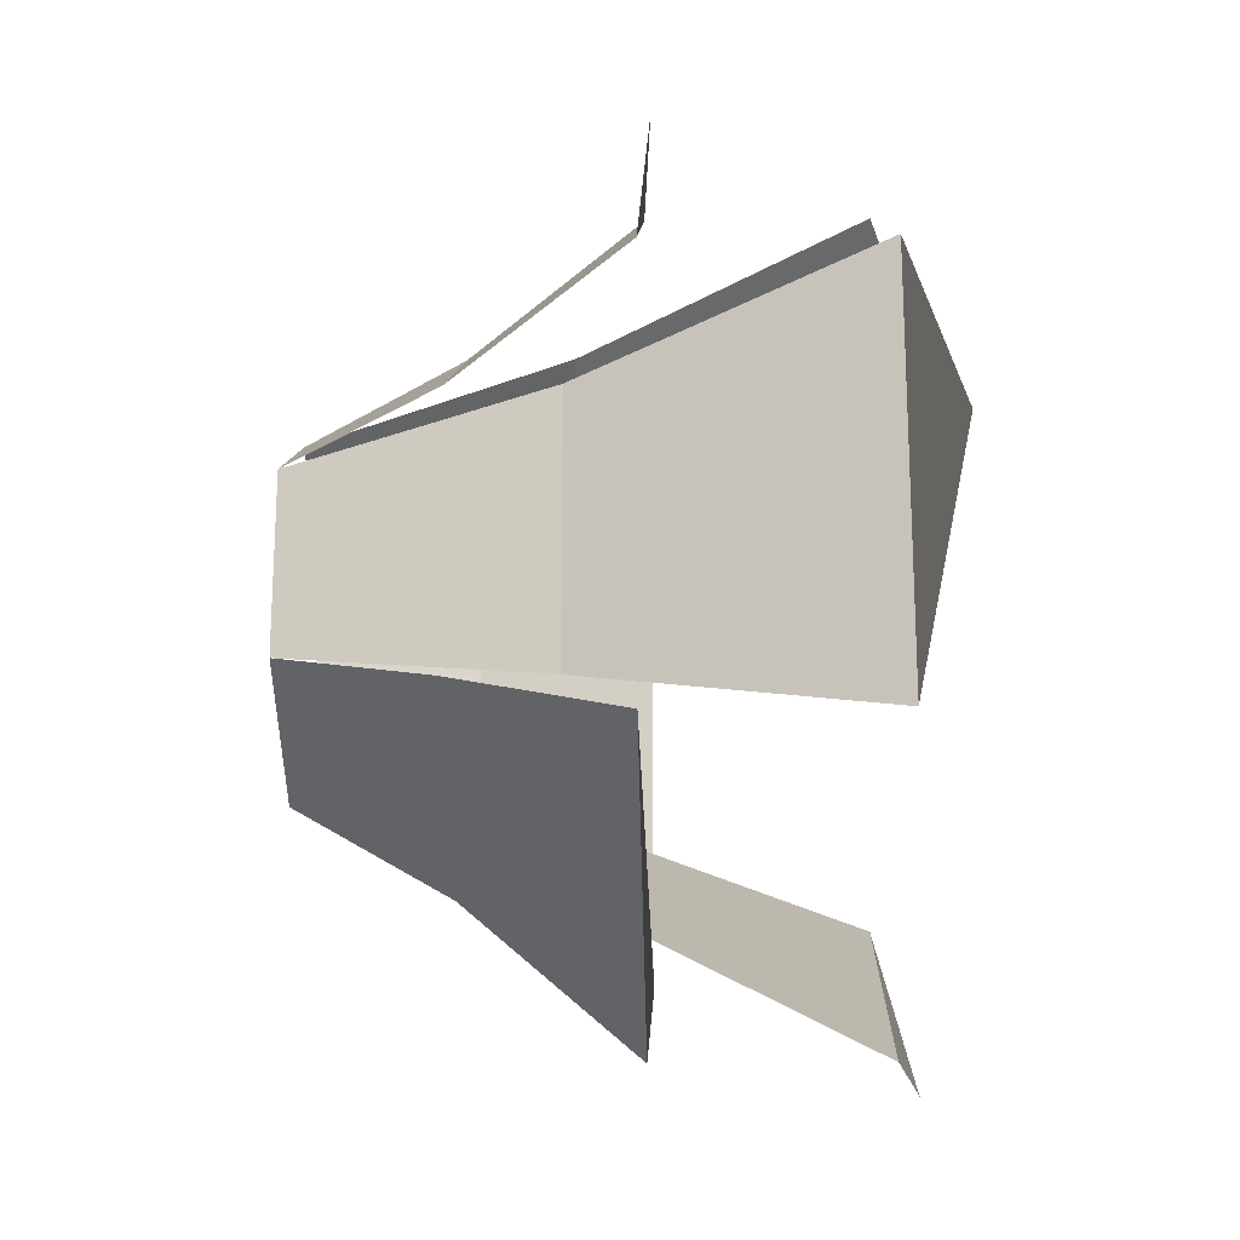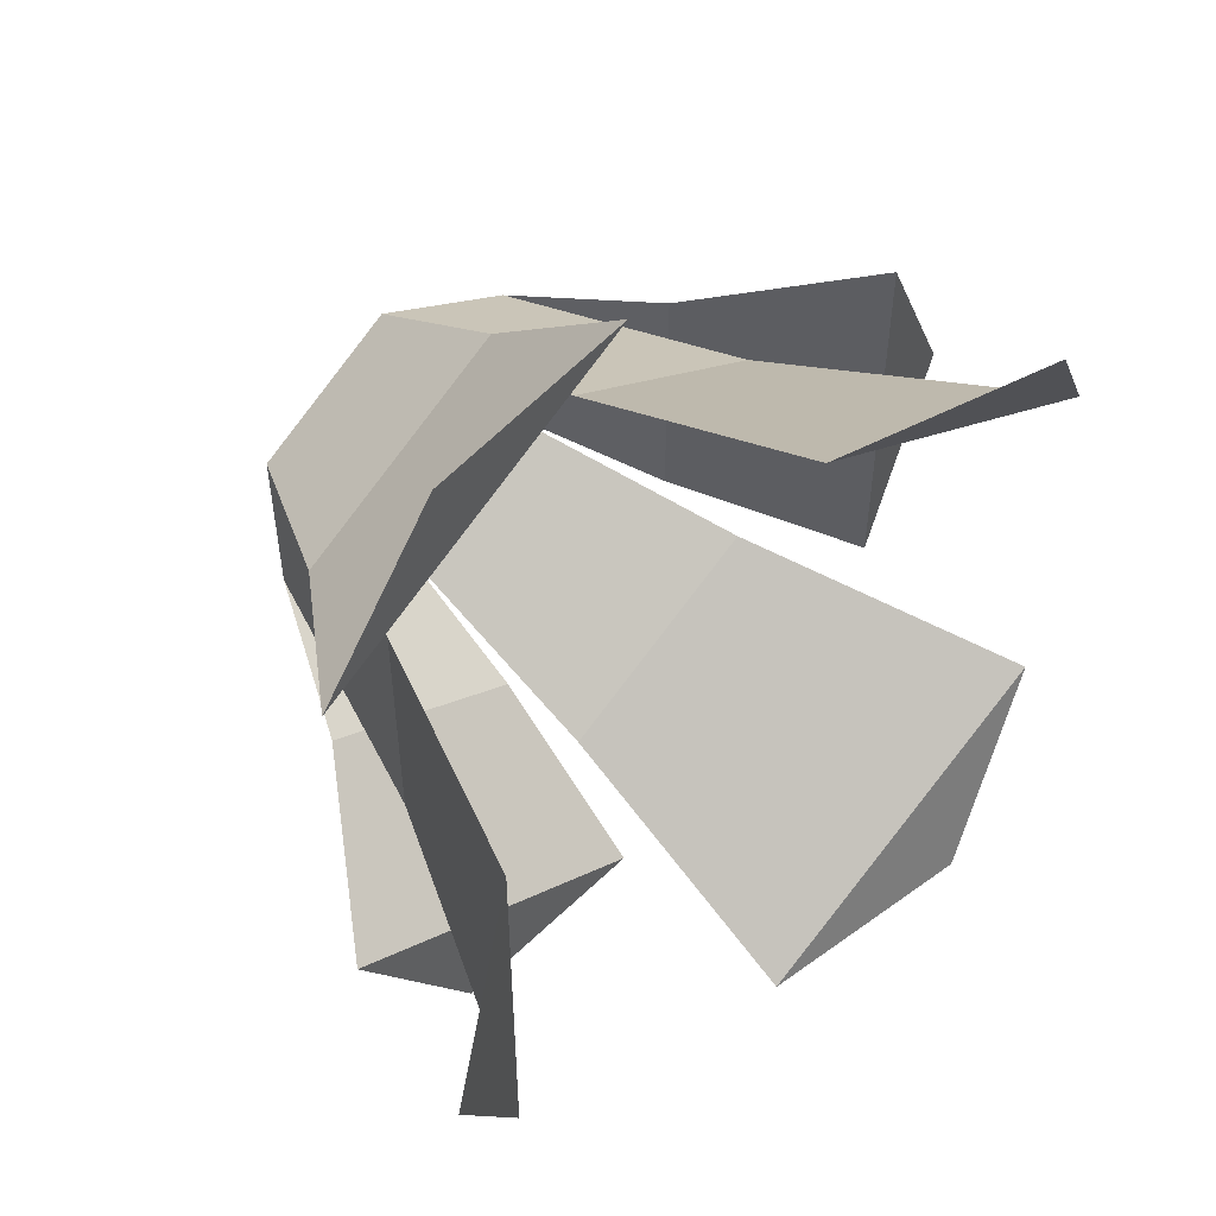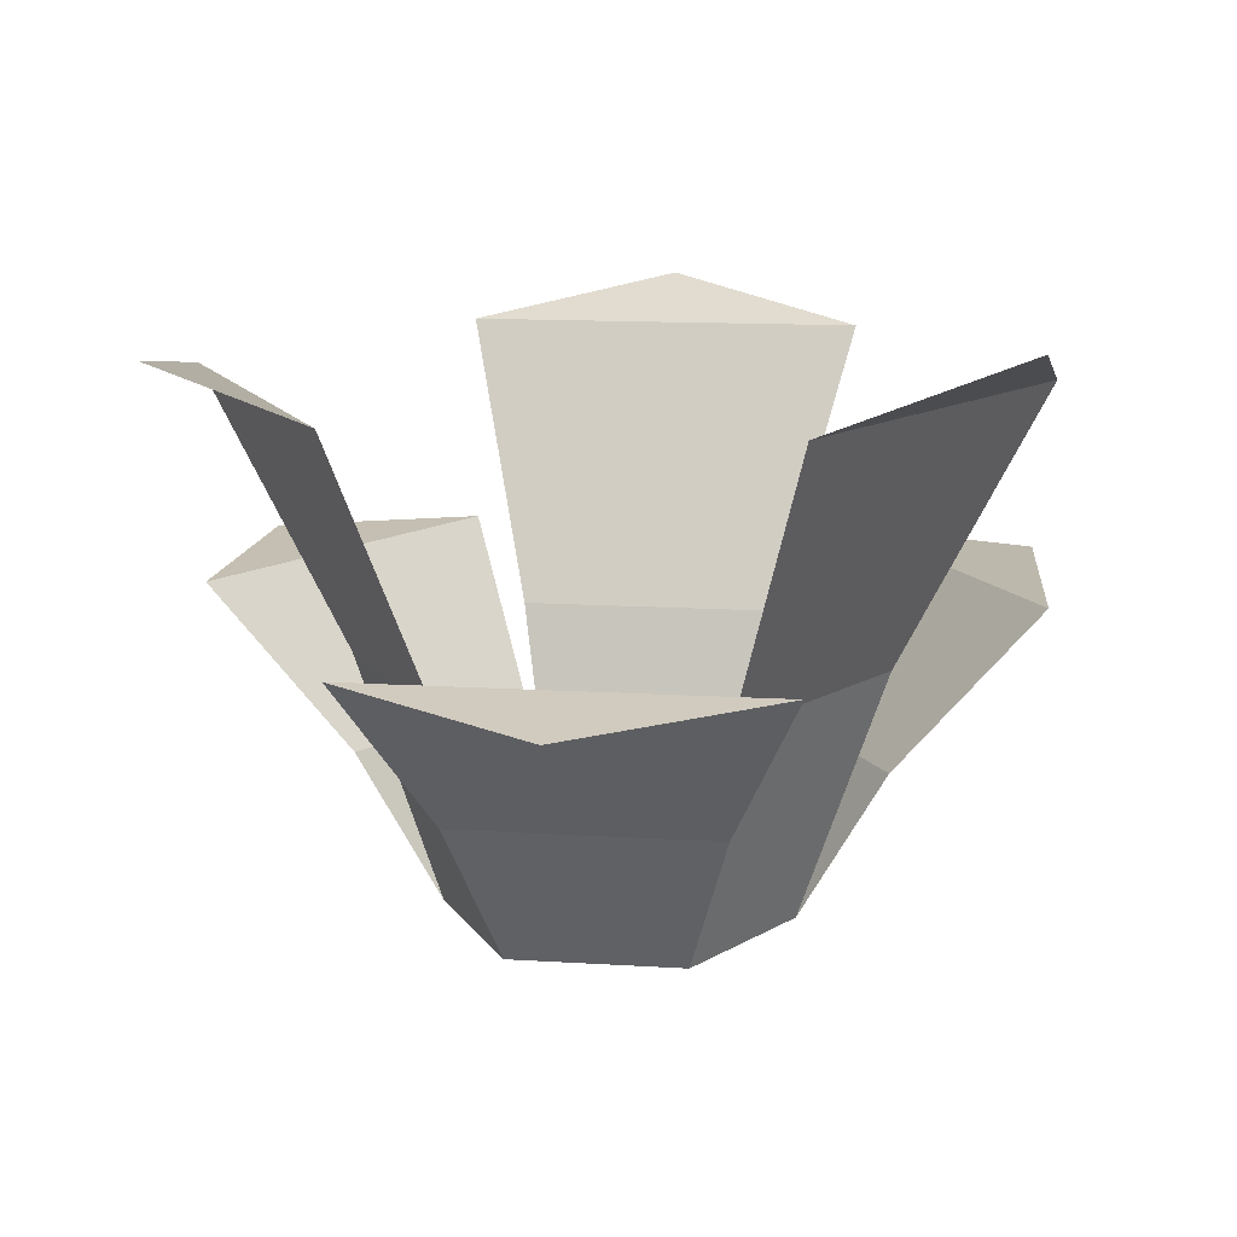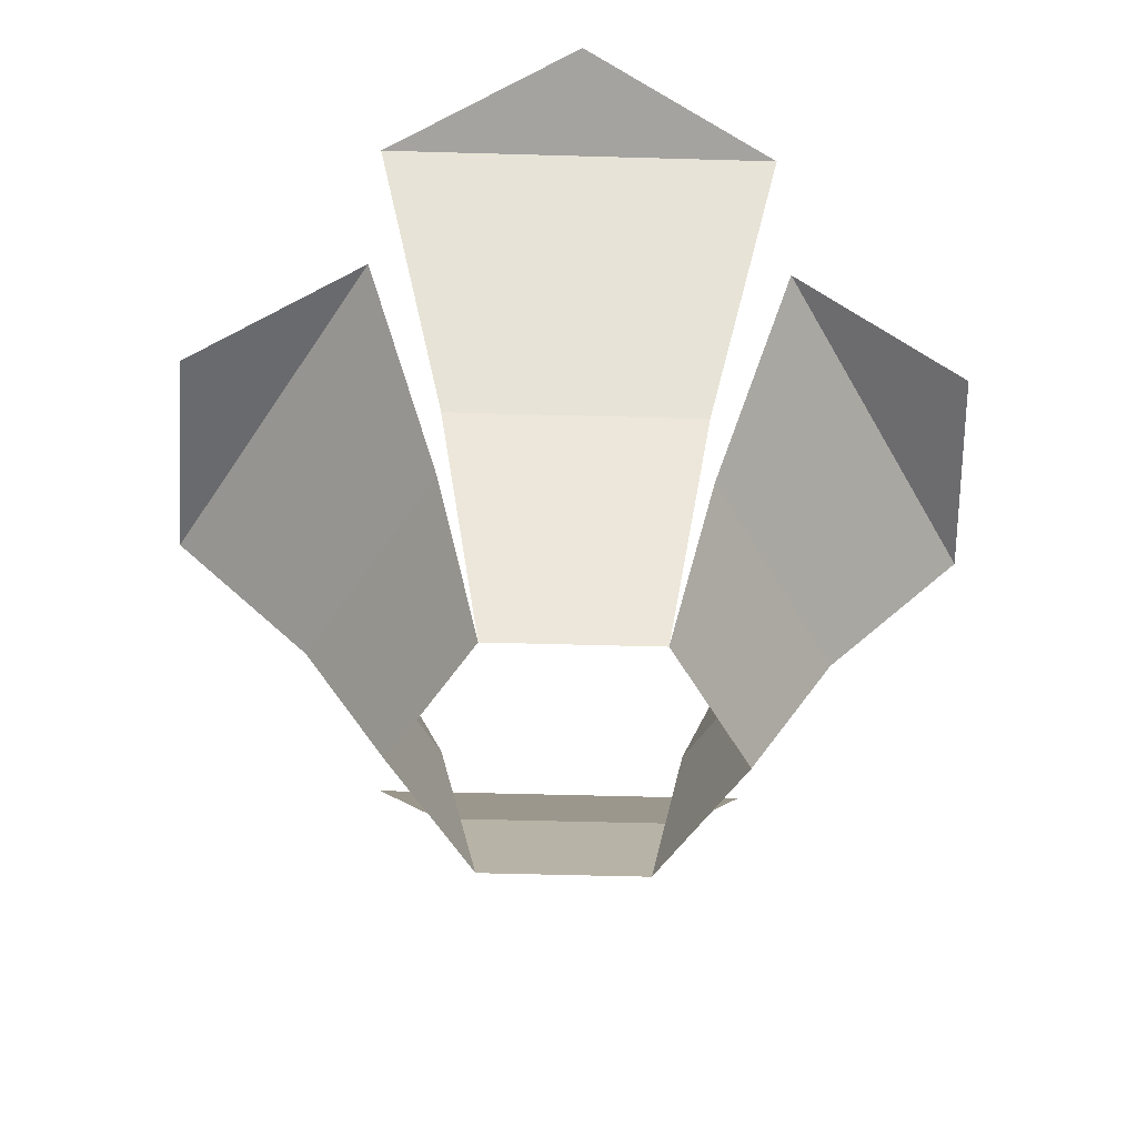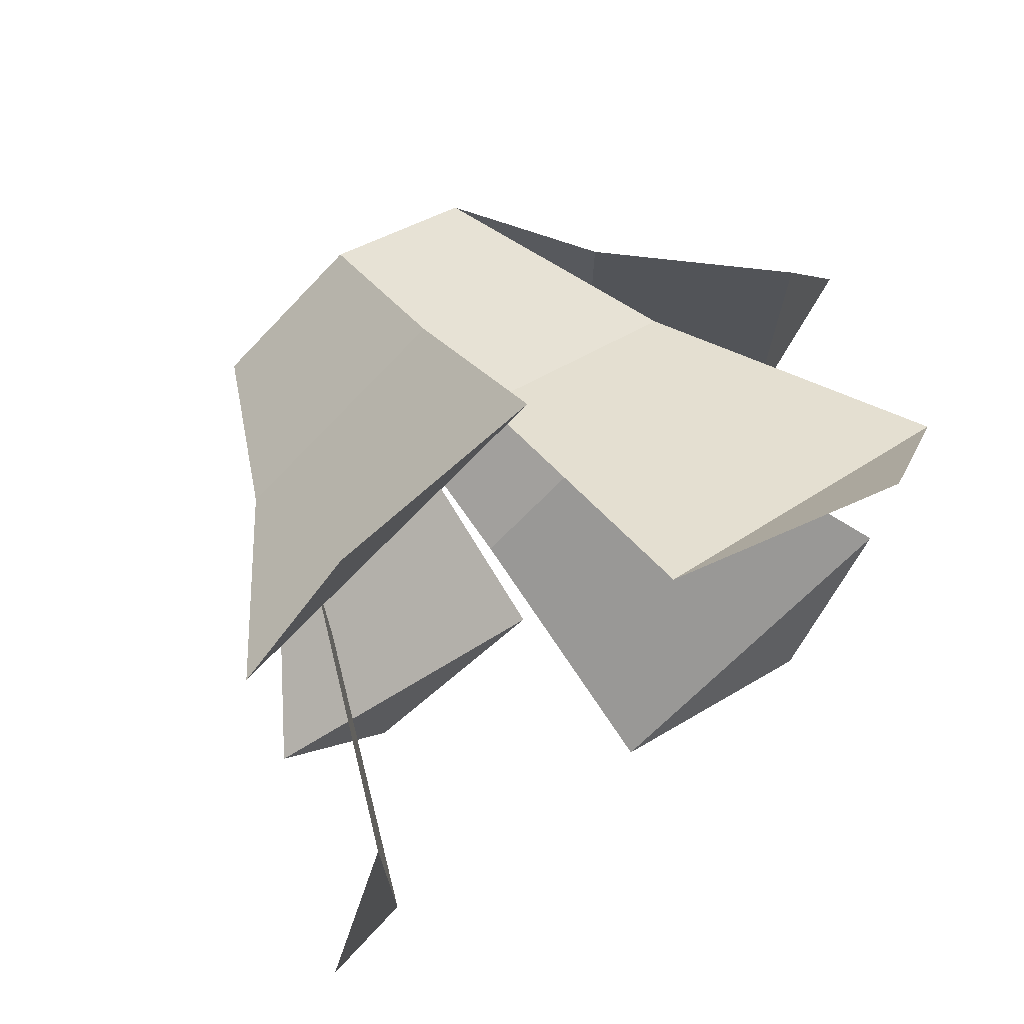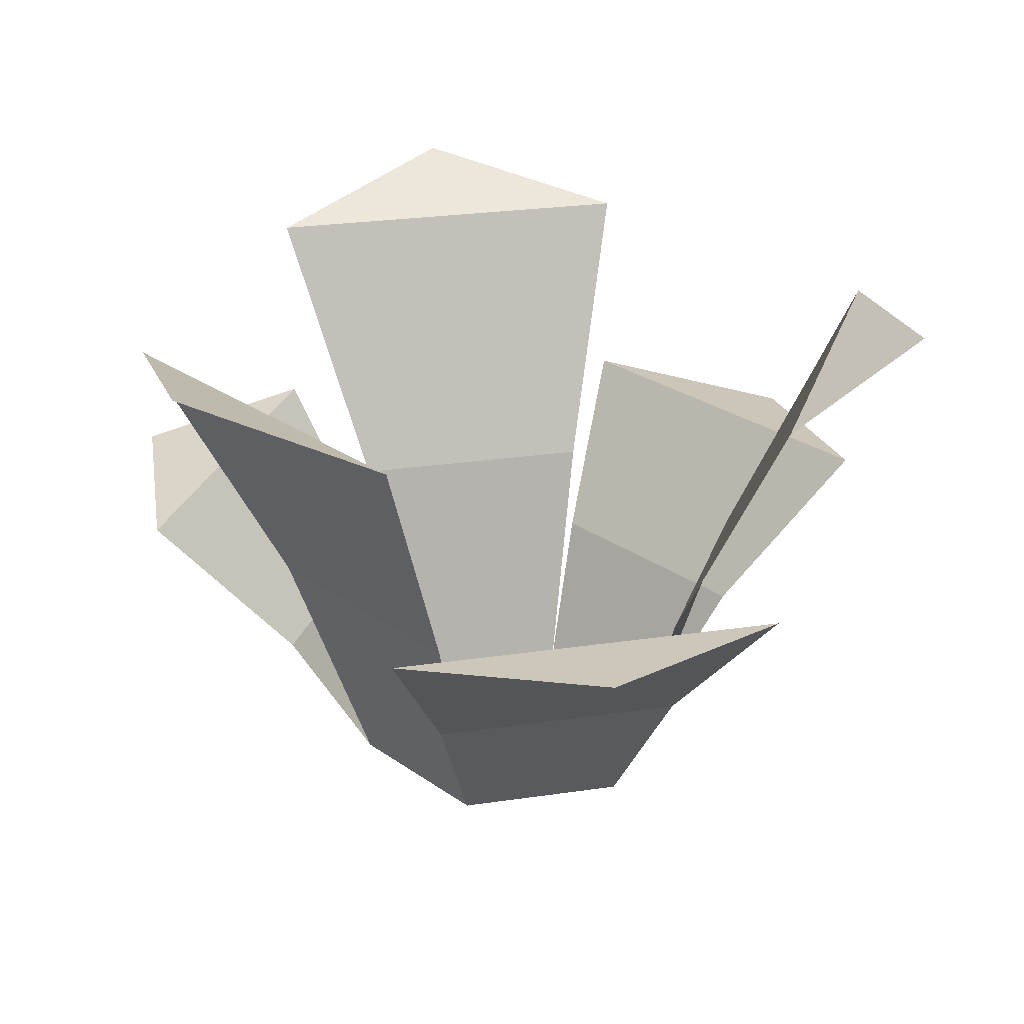
<metadata>
{"format":"obj","ext":"obj","renderer":"f3d","projection":"perspective","resolution":1024,"background":"white","views":[{"elev":-20.3,"azim":91.6,"up":"+Z"},{"elev":52.7,"azim":134.9,"up":"+Z"},{"elev":13.7,"azim":-82.1,"up":"+Y"},{"elev":-50.7,"azim":88.2,"up":"+Y"},{"elev":73.1,"azim":141.9,"up":"+Z"},{"elev":27.1,"azim":137.2,"up":"+Y"}]}
</metadata>
<code>
o plant_bushLarge
v 0.4991 -0 0.2881
v 0 0.4957 0.8644
v 0 -0 0.5763
v 0.7486 0.4957 0.4322
v -1.163 1.761 -0.6714
v -0 0.8324 -0.8644
v -0.7486 0.8324 -0.4322
v 0 1.761 -1.343
v -0 1.049 -1.343
v 0.7486 1.082 -1.297
v 1.163 1.049 -0.6714
v -0.7486 1.874 -1.297
v -0.4991 0 -0.2881
v 0 0 -0.5763
v 0 1.049 1.343
v 1.163 1.049 0.6714
v 0.7486 1.082 1.297
v 0.7486 0.4957 -0.4322
v -0 0.4957 -0.8644
v 0.7486 0.8324 0.4322
v 0.4991 0 -0.2881
v 0.7486 0.8324 -0.4322
v 1.163 1.761 0.6714
v 1.163 1.761 -0.6714
v 0 1.761 1.343
v -0.7486 0.8324 0.4322
v -0 0.8324 0.8644
v -1.163 1.761 0.6714
v -0.7486 0.4957 0.4322
v -0.7486 0.4957 -0.4322
v -0.4991 -0 0.2881
v -1.163 1.049 0.6714
v -1.163 1.049 -0.6714
v 1.497 1.897 0
v -0.7486 1.943 1.297
v -1.497 0.9894 0
f 1 2 3
f 2 1 4
f 5 6 7
f 6 5 8
f 9 10 11
f 5 12 8
f 13 6 14
f 6 13 7
f 15 16 17
f 9 18 19
f 18 9 11
f 20 21 22
f 21 20 1
f 23 22 24
f 22 23 20
f 25 26 27
f 26 25 28
f 19 21 14
f 21 19 18
f 13 29 30
f 29 13 31
f 30 32 33
f 32 30 29
f 24 34 23
f 28 25 35
f 3 26 31
f 26 3 27
f 16 2 4
f 2 16 15
f 36 33 32

</code>
